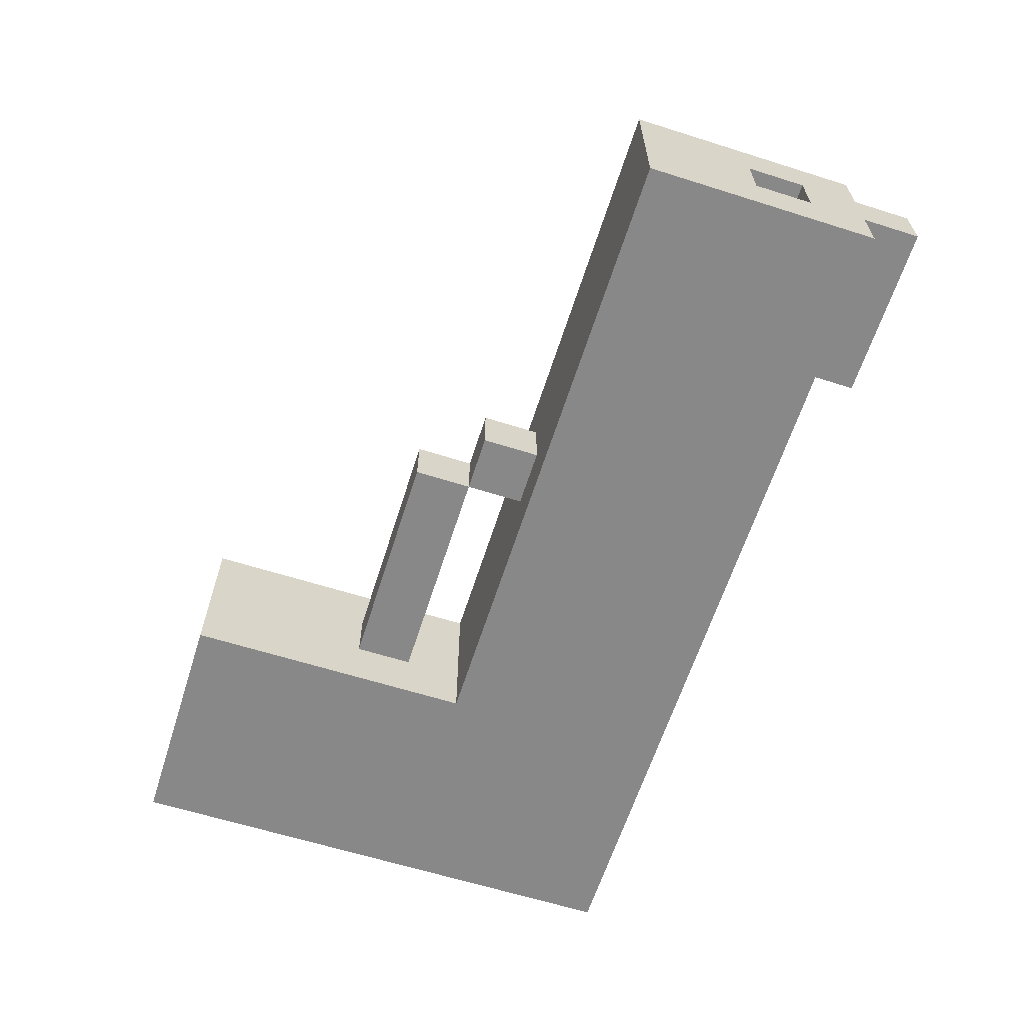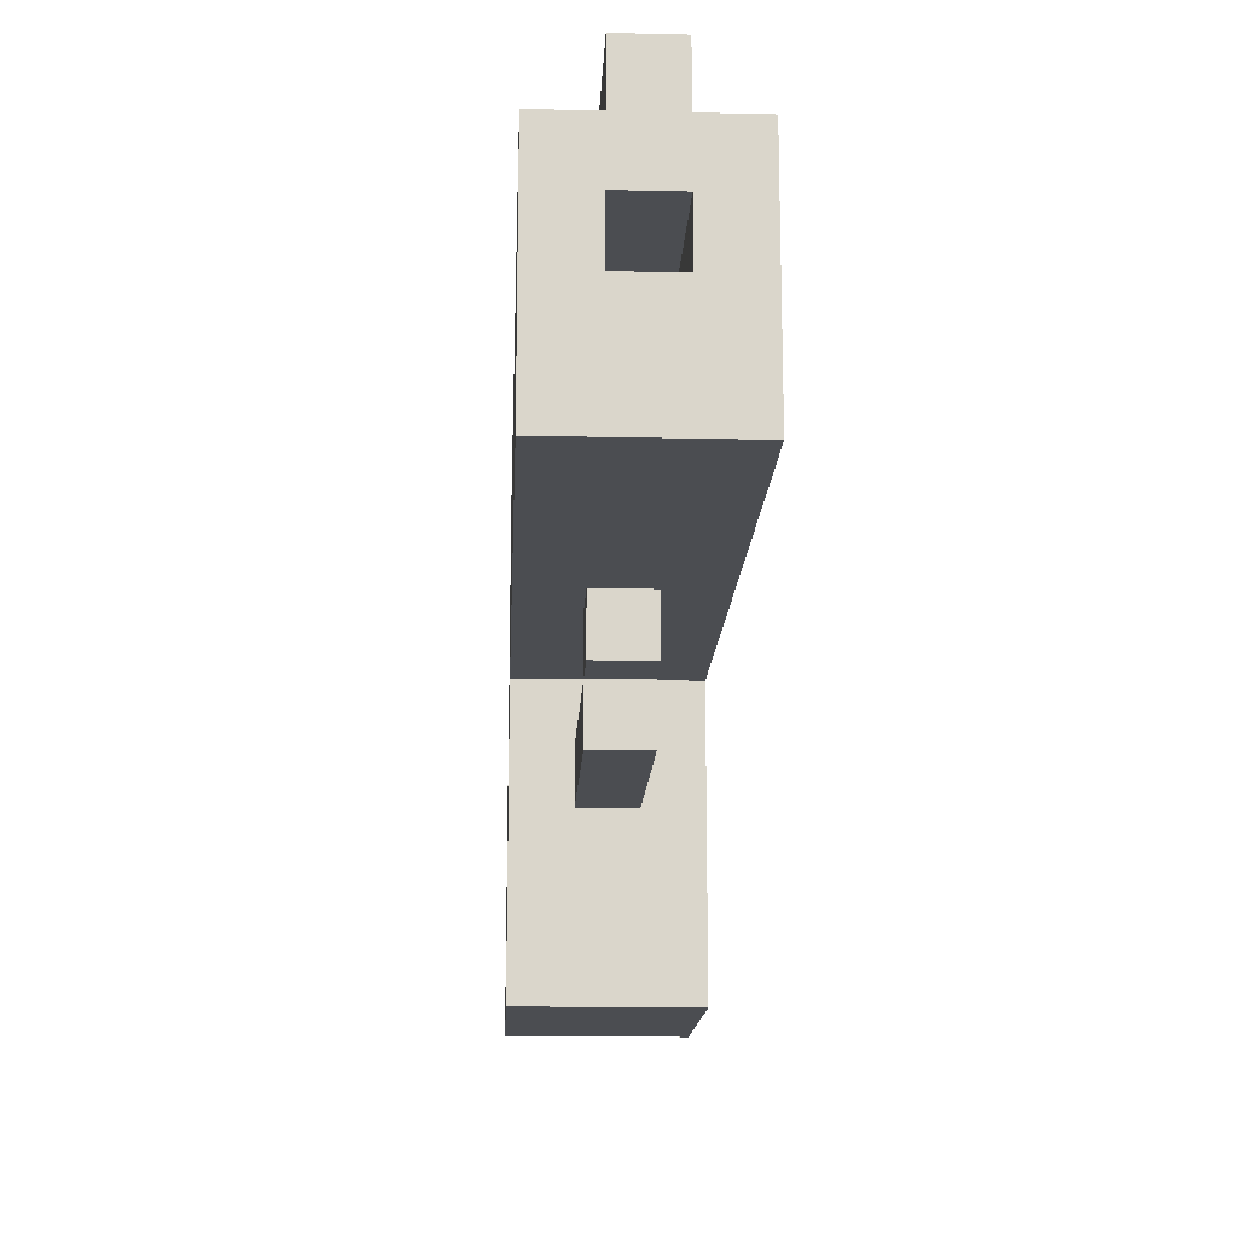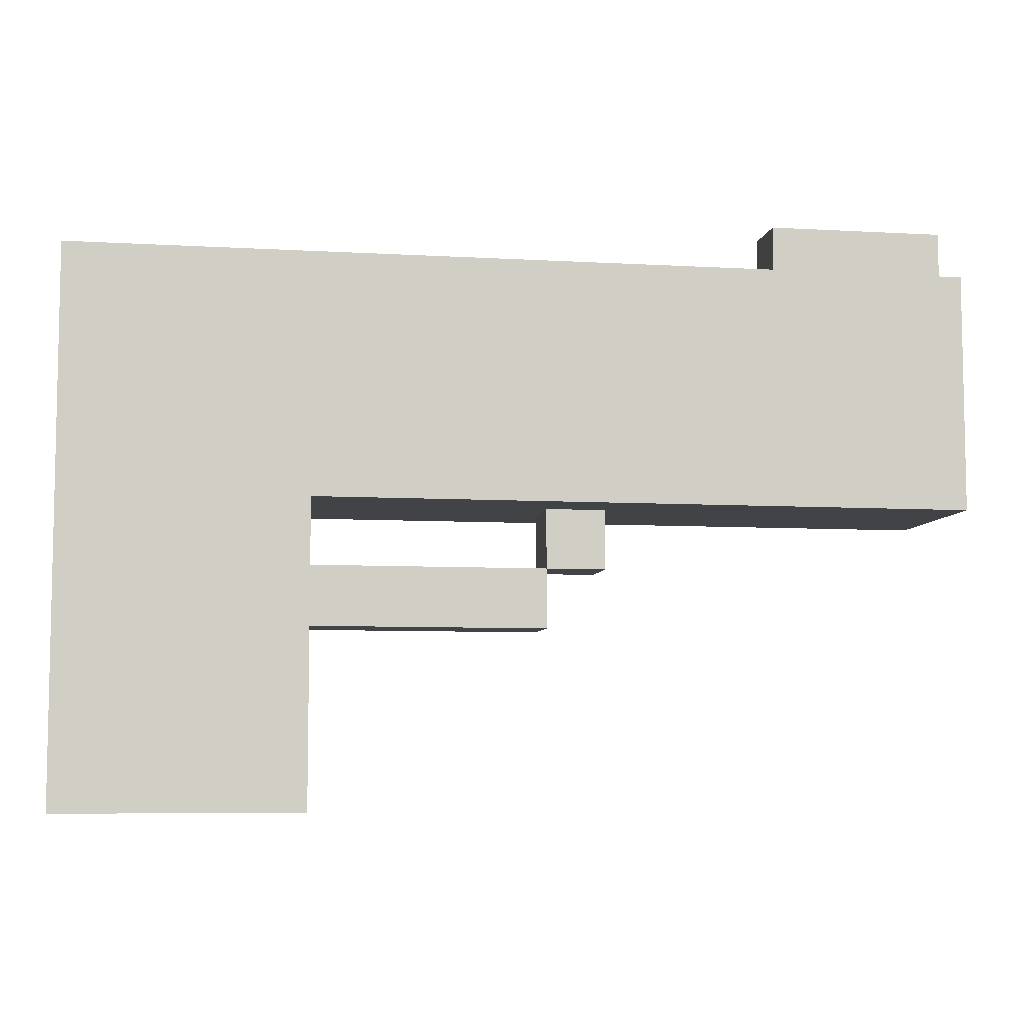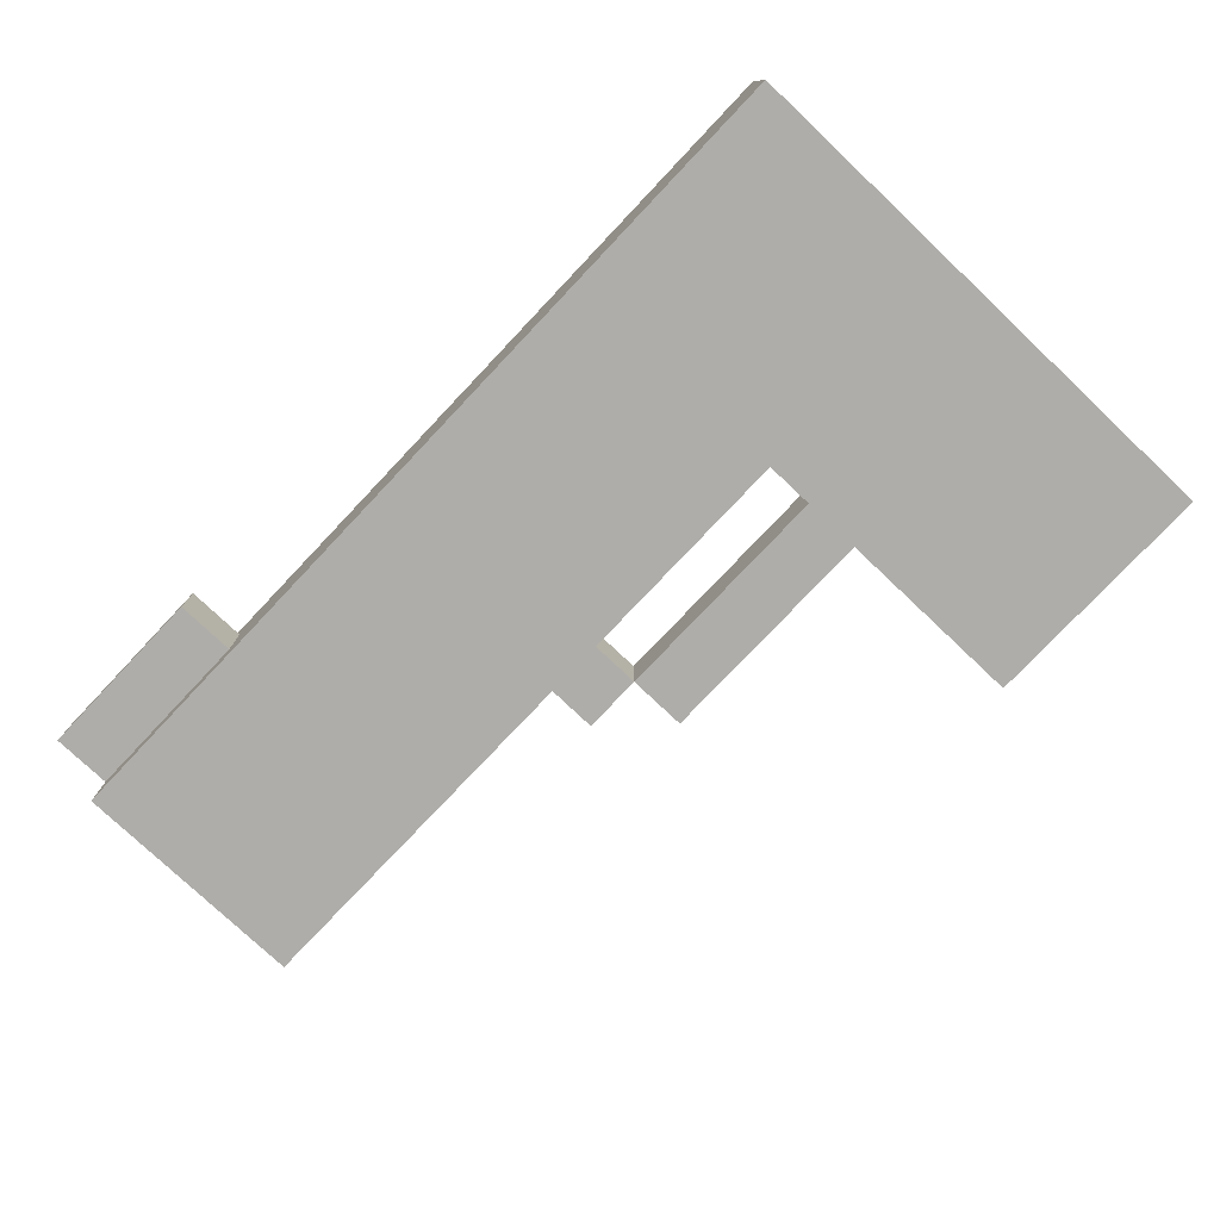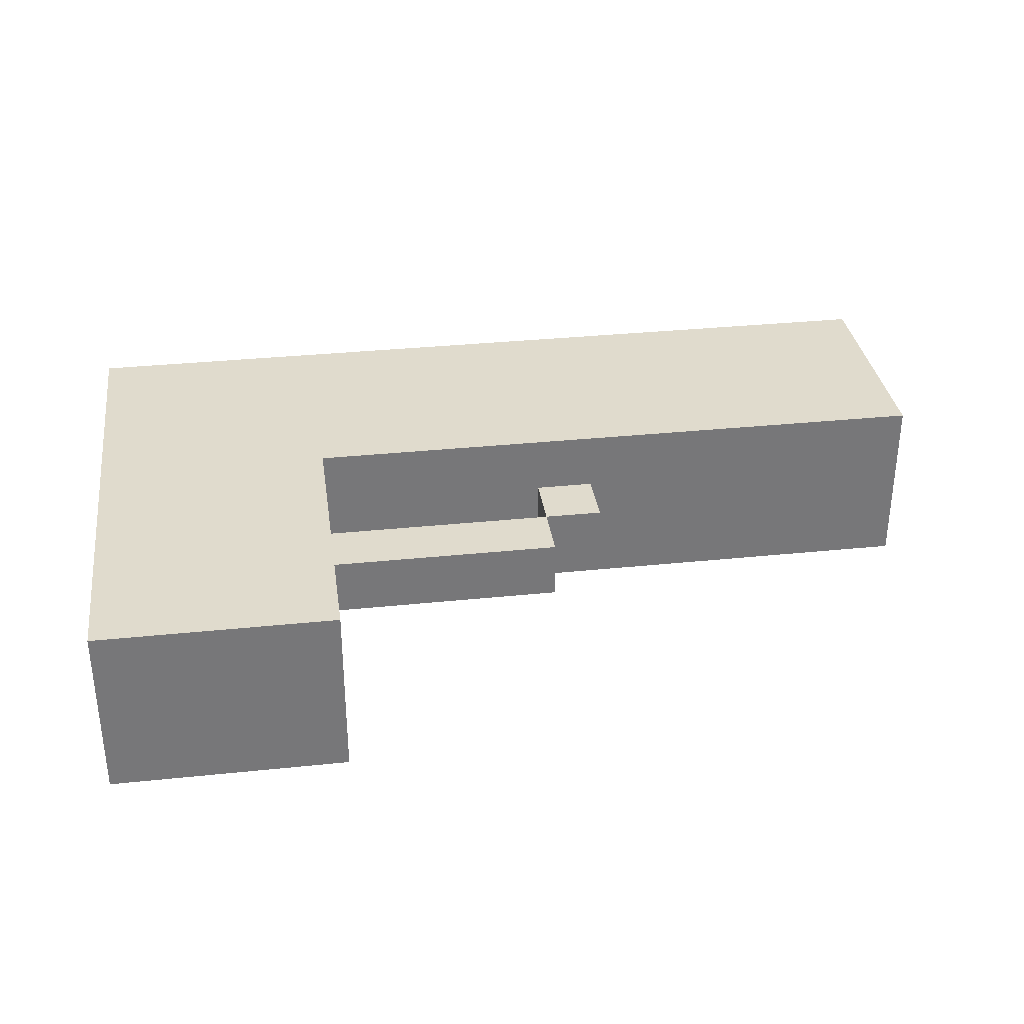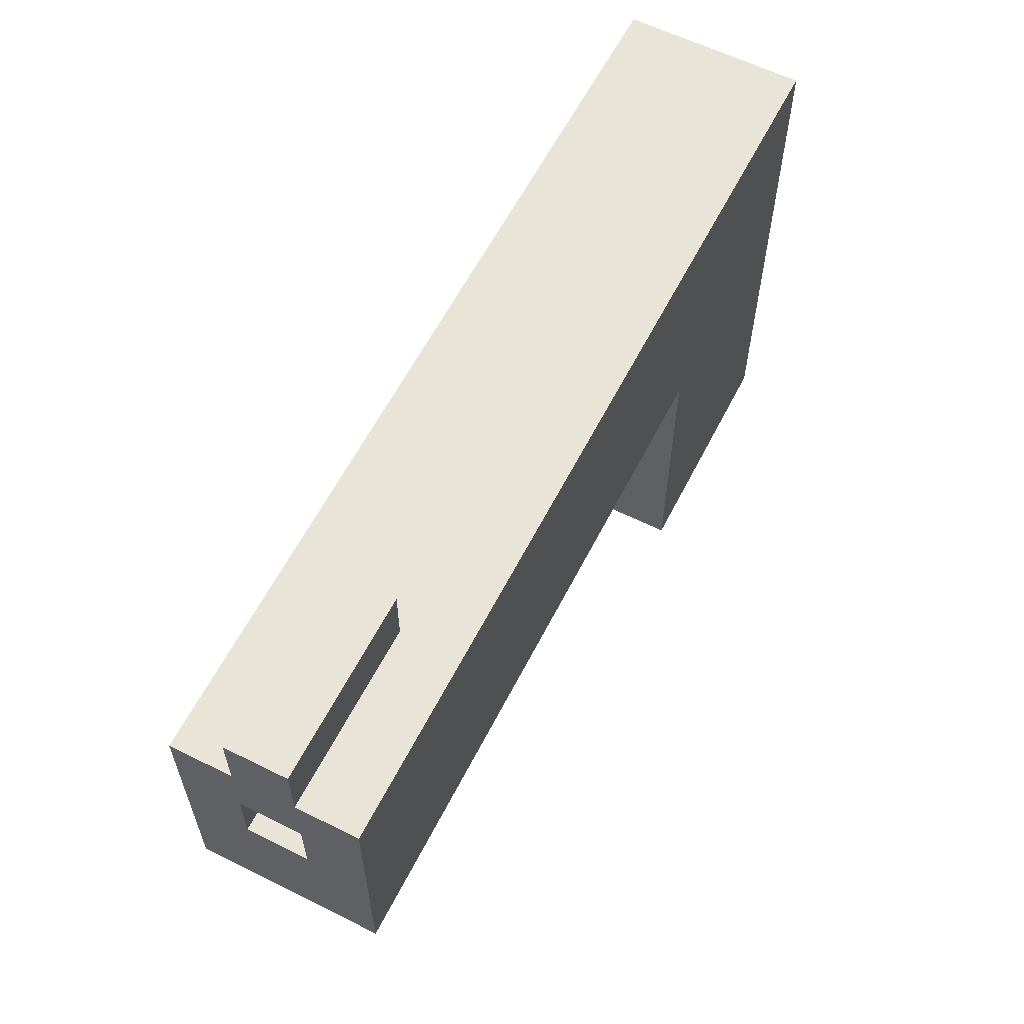
<metadata>
{"format":"obj","ext":"obj","renderer":"f3d","projection":"perspective","resolution":1024,"background":"white","views":[{"elev":-62.9,"azim":72.3,"up":"+Z"},{"elev":-15.6,"azim":87.3,"up":"+Y"},{"elev":-7.1,"azim":-9.5,"up":"+Y"},{"elev":-77.2,"azim":-133.4,"up":"+Z"},{"elev":33.3,"azim":-8.1,"up":"+Z"},{"elev":60.3,"azim":117.0,"up":"+Y"}]}
</metadata>
<code>
o
v -0.7 0 0.1
v -0.7 0 -0.2
v -0.7 0.9 0.1
v -0.7 0.9 -0.2
v 0.1 0.4 -7.451e-08
v 0.1 0.4 -0.1
v 0.1 0.5 -7.451e-08
v 0.1 0.5 -0.1
v 0.5 0.9 -7.451e-08
v 0.5 0.9 -0.1
v 0.5 1 -7.451e-08
v 0.5 1 -0.1
v -0.3 0 0.1
v -0.3 0 -0.2
v -0.3 0.3 -7.451e-08
v -0.3 0.3 -0.1
v -0.3 0.4 -7.451e-08
v -0.3 0.4 -0.1
v -0.3 0.5 0.1
v -0.3 0.5 -0.2
v 0.1 0.3 -7.451e-08
v 0.1 0.3 -0.1
v 0.1 0.4 -7.451e-08
v 0.1 0.4 -0.1
v 0.2 0.4 -7.451e-08
v 0.2 0.4 -0.1
v 0.2 0.5 -7.451e-08
v 0.2 0.5 -0.1
v 0.5 0.7 -7.451e-08
v 0.5 0.7 -0.1
v 0.5 0.8 -7.451e-08
v 0.5 0.8 -0.1
v 0.8 0.5 0.1
v 0.8 0.5 -0.2
v 0.8 0.7 -7.451e-08
v 0.8 0.7 -0.1
v 0.8 0.8 -7.451e-08
v 0.8 0.8 -0.1
v 0.8 0.9 0.1
v 0.8 0.9 -7.451e-08
v 0.8 0.9 -0.1
v 0.8 0.9 -0.2
v 0.8 1 -7.451e-08
v 0.8 1 -0.1
v -0.7 0 0.1
v -0.7 0.9 0.1
v -0.3 0 0.1
v -0.3 0.5 0.1
v 0.8 0.5 0.1
v 0.8 0.9 0.1
v -0.3 0.3 -7.451e-08
v -0.3 0.4 -7.451e-08
v 0.1 0.3 -7.451e-08
v 0.1 0.4 -7.451e-08
v 0.1 0.5 -7.451e-08
v 0.2 0.4 -7.451e-08
v 0.2 0.5 -7.451e-08
v 0.5 0.9 -7.451e-08
v 0.5 1 -7.451e-08
v 0.8 0.9 -7.451e-08
v 0.8 1 -7.451e-08
v 0.5 0.7 -0.1
v 0.5 0.8 -0.1
v 0.8 0.7 -0.1
v 0.8 0.8 -0.1
v 0.5 0.7 -7.451e-08
v 0.5 0.8 -7.451e-08
v 0.8 0.7 -7.451e-08
v 0.8 0.8 -7.451e-08
v -0.3 0.3 -0.1
v -0.3 0.4 -0.1
v 0.1 0.3 -0.1
v 0.1 0.4 -0.1
v 0.1 0.5 -0.1
v 0.2 0.4 -0.1
v 0.2 0.5 -0.1
v 0.5 0.9 -0.1
v 0.5 1 -0.1
v 0.8 0.9 -0.1
v 0.8 1 -0.1
v -0.7 0 -0.2
v -0.7 0.9 -0.2
v -0.3 0 -0.2
v -0.3 0.5 -0.2
v 0.8 0.5 -0.2
v 0.8 0.9 -0.2
v -0.7 0 0.1
v -0.3 0 0.1
v -0.7 0 -0.2
v -0.3 0 -0.2
v -0.3 0.3 -7.451e-08
v 0.1 0.3 -7.451e-08
v -0.3 0.3 -0.1
v 0.1 0.3 -0.1
v 0.1 0.4 -7.451e-08
v 0.2 0.4 -7.451e-08
v 0.1 0.4 -0.1
v 0.2 0.4 -0.1
v -0.3 0.5 0.1
v 0.8 0.5 0.1
v 0.1 0.5 -7.451e-08
v 0.2 0.5 -7.451e-08
v 0.1 0.5 -0.1
v 0.2 0.5 -0.1
v -0.3 0.5 -0.2
v 0.8 0.5 -0.2
v 0.5 0.8 -7.451e-08
v 0.8 0.8 -7.451e-08
v 0.5 0.8 -0.1
v 0.8 0.8 -0.1
v -0.3 0.4 -7.451e-08
v 0.1 0.4 -7.451e-08
v -0.3 0.4 -0.1
v 0.1 0.4 -0.1
v 0.5 0.7 -7.451e-08
v 0.8 0.7 -7.451e-08
v 0.5 0.7 -0.1
v 0.8 0.7 -0.1
v -0.7 0.9 0.1
v 0.8 0.9 0.1
v 0.5 0.9 -7.451e-08
v 0.8 0.9 -7.451e-08
v 0.5 0.9 -0.1
v 0.8 0.9 -0.1
v -0.7 0.9 -0.2
v 0.8 0.9 -0.2
v 0.5 1 -7.451e-08
v 0.8 1 -7.451e-08
v 0.5 1 -0.1
v 0.8 1 -0.1
f 3 2 1
f 4 2 3
f 7 6 5
f 8 6 7
f 11 10 9
f 12 10 11
f 13 14 15
f 15 14 16
f 13 15 17
f 16 14 18
f 13 17 19
f 17 18 19
f 18 14 20
f 19 18 20
f 21 22 23
f 23 22 24
f 25 26 27
f 27 26 28
f 29 30 31
f 31 30 32
f 33 34 35
f 35 34 36
f 33 35 37
f 36 34 38
f 33 37 39
f 37 38 39
f 39 38 40
f 38 34 41
f 40 38 41
f 41 34 42
f 40 41 43
f 43 41 44
f 47 46 45
f 48 46 47
f 49 46 48
f 50 46 49
f 53 52 51
f 54 52 53
f 56 55 54
f 57 55 56
f 60 59 58
f 61 59 60
f 64 63 62
f 65 63 64
f 66 67 68
f 68 67 69
f 70 71 72
f 72 71 73
f 73 74 75
f 75 74 76
f 77 78 79
f 79 78 80
f 81 82 83
f 83 82 84
f 84 82 85
f 85 82 86
f 89 88 87
f 90 88 89
f 93 92 91
f 94 92 93
f 97 96 95
f 98 96 97
f 101 100 99
f 102 100 101
f 103 101 99
f 104 100 102
f 105 103 99
f 105 104 103
f 106 100 104
f 106 104 105
f 109 108 107
f 110 108 109
f 111 112 113
f 113 112 114
f 115 116 117
f 117 116 118
f 119 120 121
f 121 120 122
f 119 121 123
f 119 123 125
f 123 124 125
f 125 124 126
f 127 128 129
f 129 128 130

</code>
